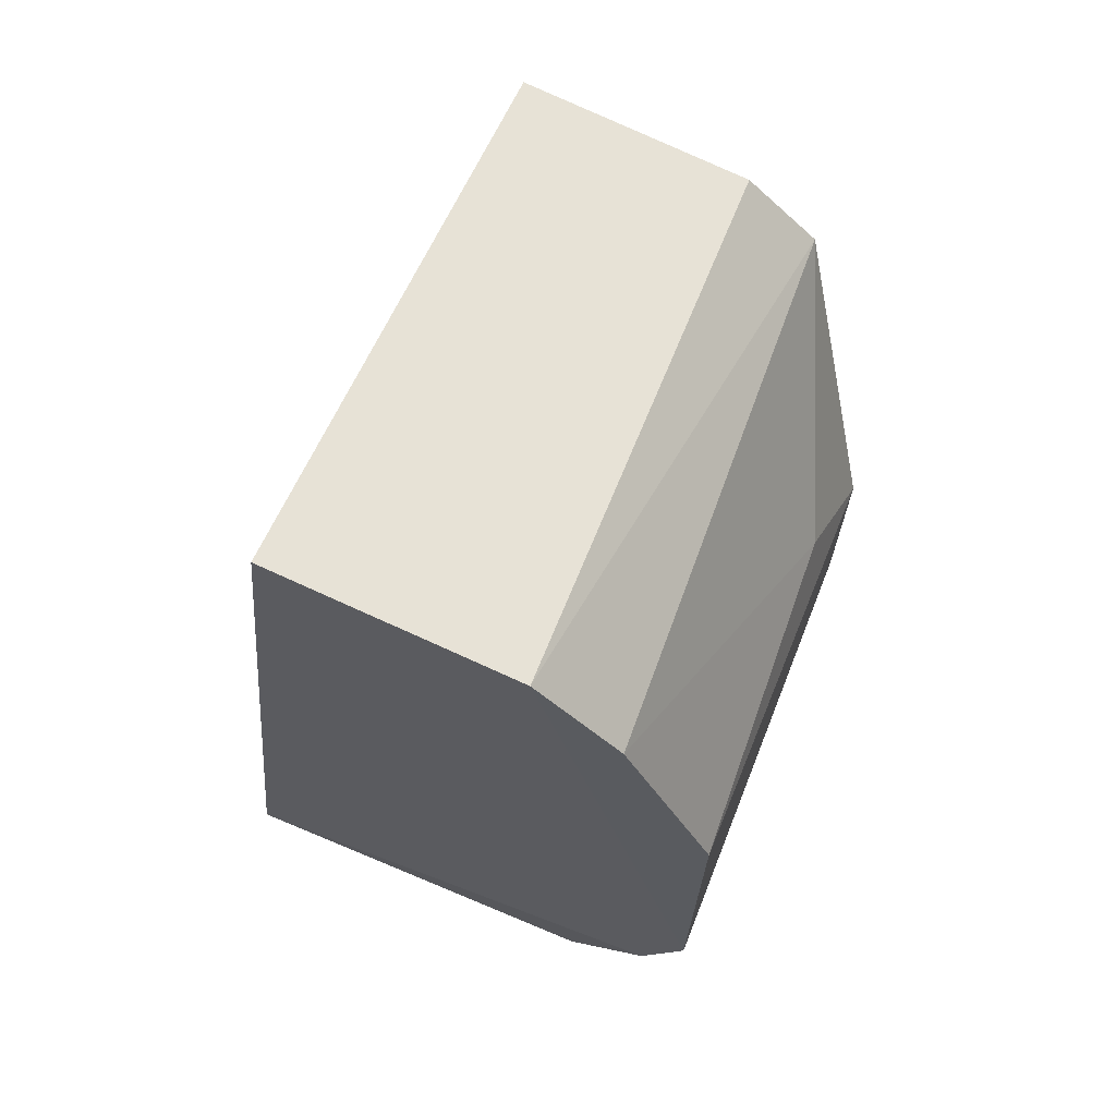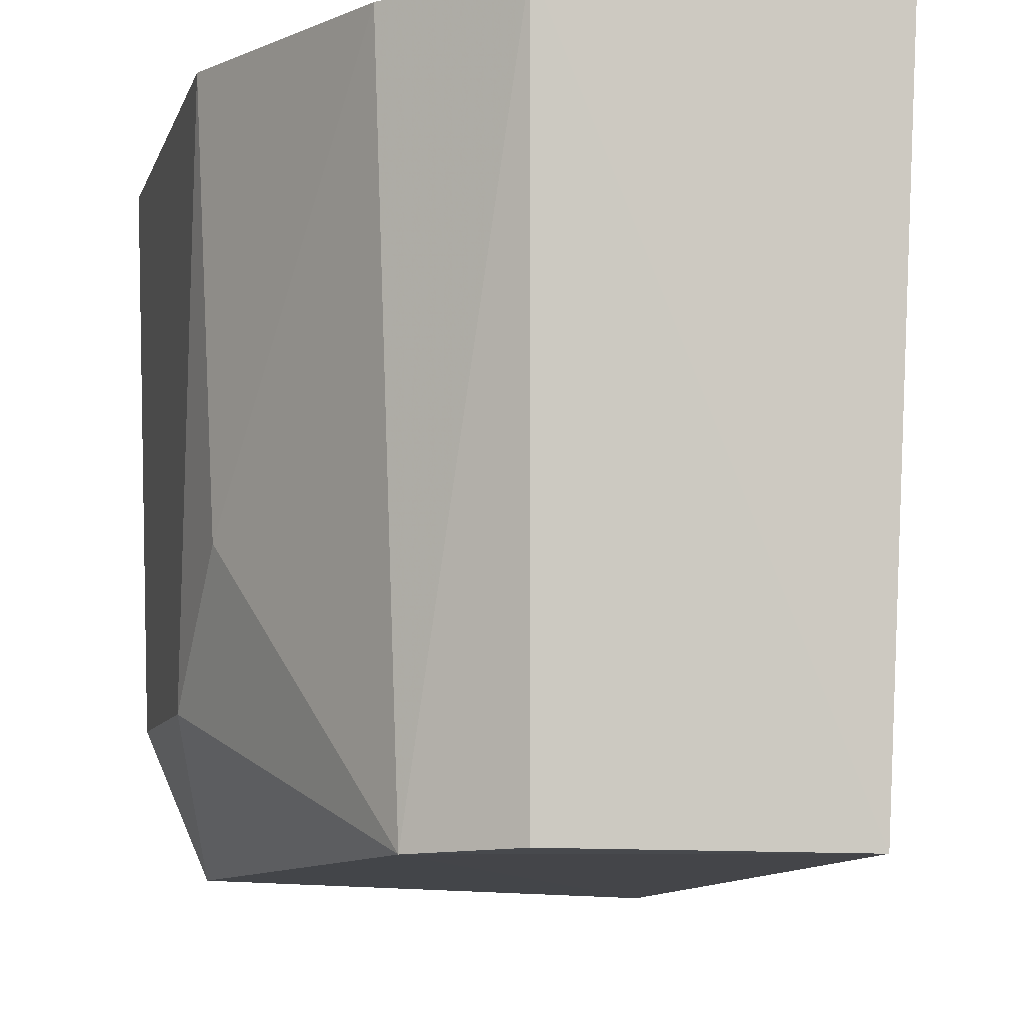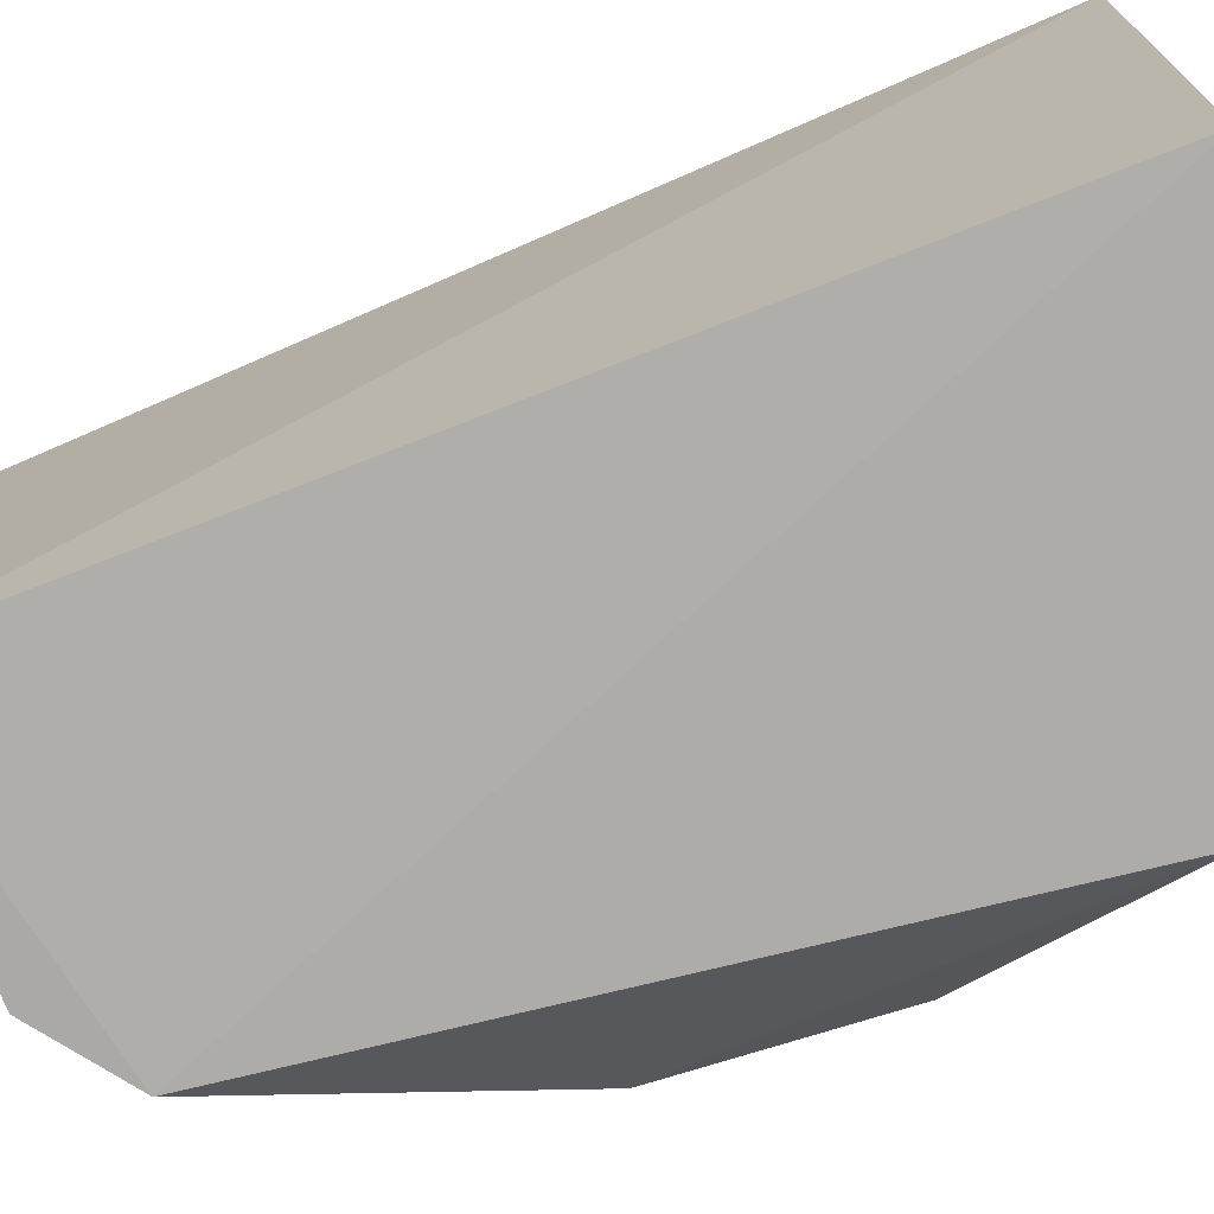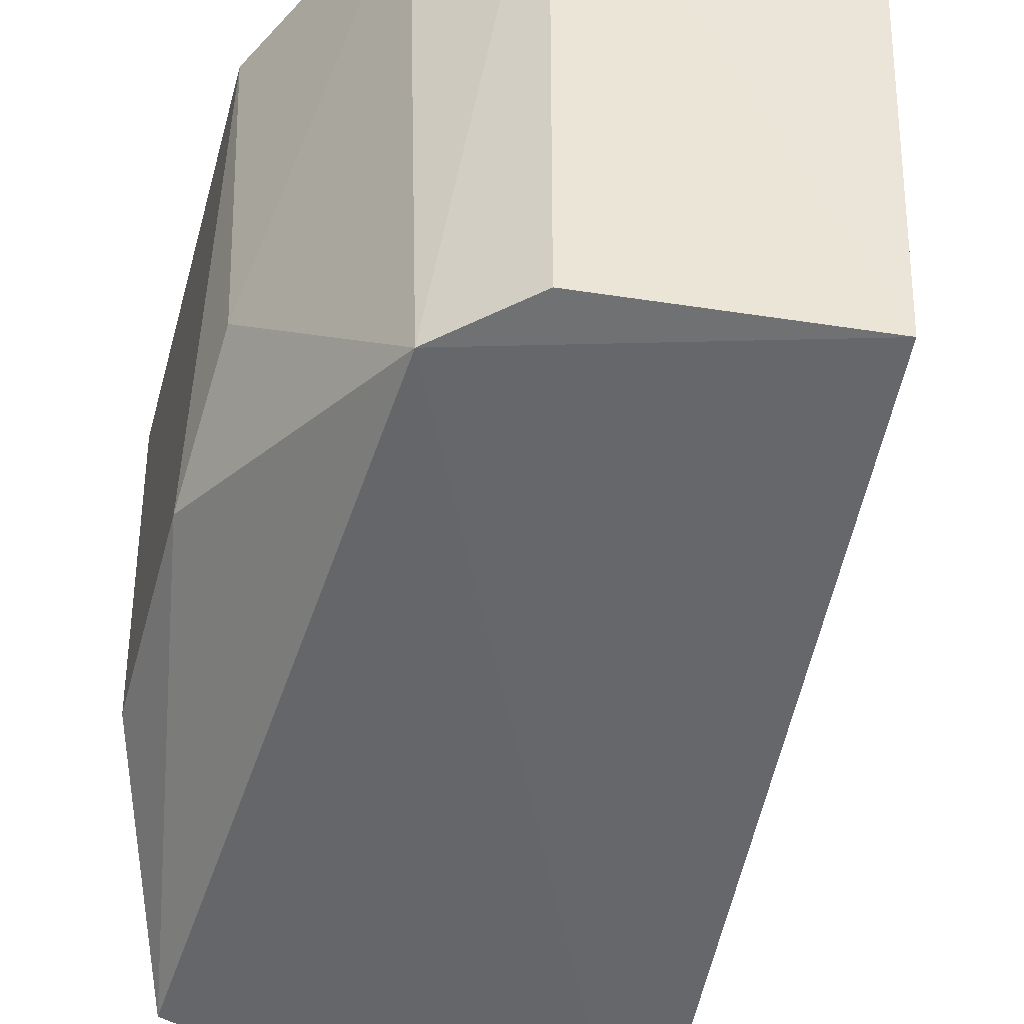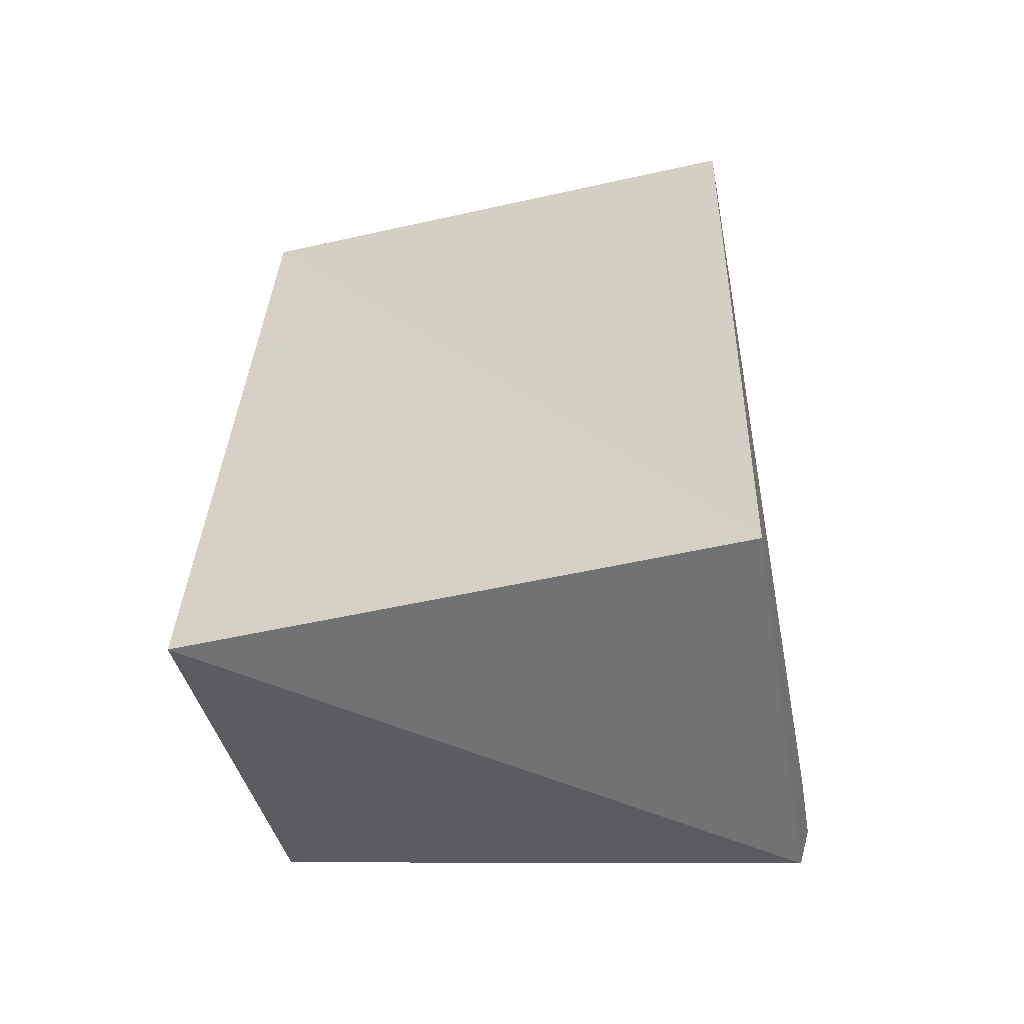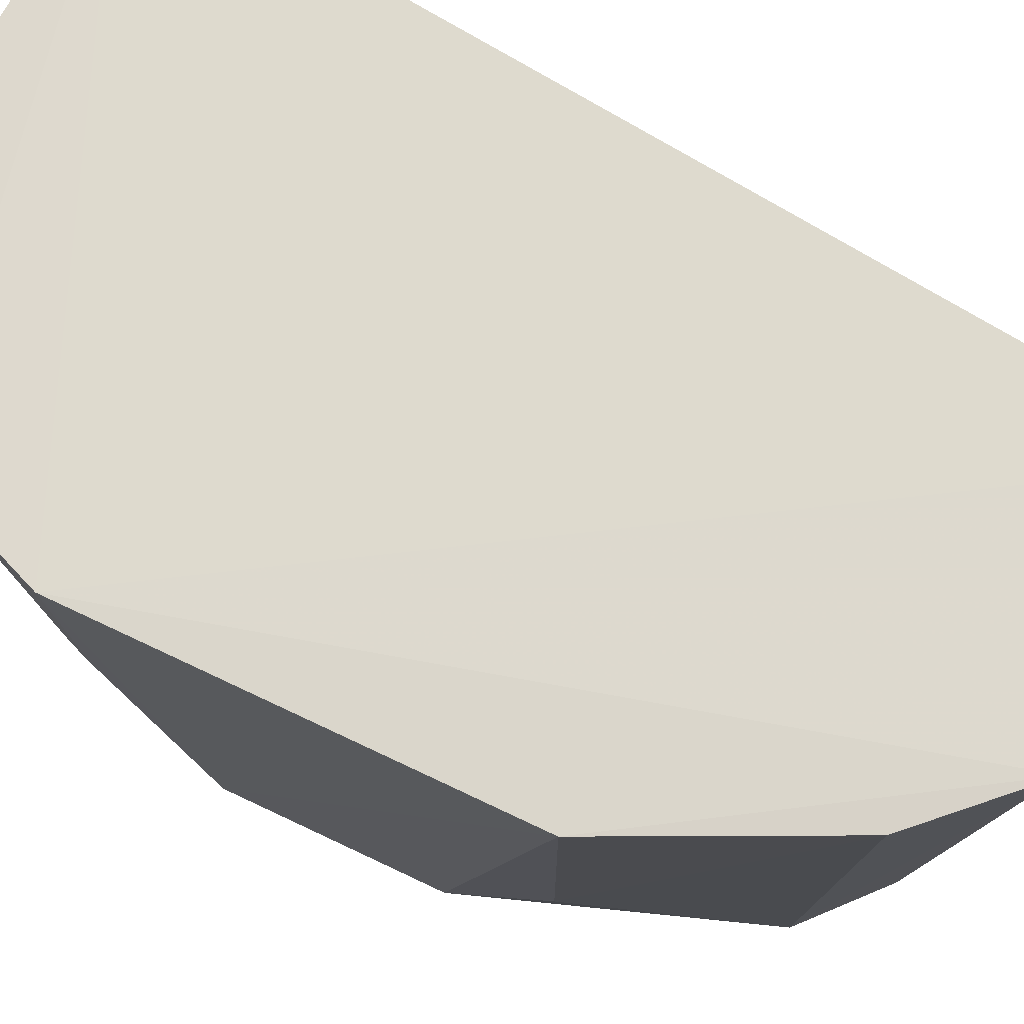
<metadata>
{"format":"obj","ext":"obj","renderer":"f3d","projection":"perspective","resolution":1024,"background":"white","views":[{"elev":66.8,"azim":-157.6,"up":"+Z"},{"elev":-7.9,"azim":-13.6,"up":"+Y"},{"elev":-78.4,"azim":106.4,"up":"+Y"},{"elev":-50.9,"azim":-15.6,"up":"+Y"},{"elev":-52.3,"azim":99.8,"up":"+Z"},{"elev":72.7,"azim":-65.2,"up":"+Y"}]}
</metadata>
<code>
v 0.0119 -0.218 0.07134
v 0.02165 -0.2204 -0.04204
v 0.02833 -0.145 -0.04394
v -0.02053 -0.1427 0.0745
v -0.04306 -0.2037 -0.002758
v 0.01329 -0.1432 0.07804
v -0.03283 -0.2187 -0.02873
v -0.02851 -0.218 0.0589
v -0.04348 -0.1431 -0.01528
v -0.02514 -0.1453 -0.04742
v -0.01892 -0.2176 0.06772
v -0.04331 -0.2037 0.02375
v -0.04197 -0.1733 -0.01482
v -0.03726 -0.1435 -0.03065
v -0.044 -0.1431 0.03648
v -0.04177 -0.1884 0.03573
v -0.03184 -0.1431 0.06253
f 1 2 3
f 6 1 3
f 6 4 1
f 8 7 2
f 8 2 1
f 9 6 3
f 9 4 6
f 10 3 2
f 10 2 7
f 11 8 1
f 11 1 4
f 11 4 8
f 12 5 7
f 12 7 8
f 13 7 5
f 13 5 9
f 14 9 3
f 14 3 10
f 14 10 7
f 14 13 9
f 14 7 13
f 15 9 5
f 15 5 12
f 15 4 9
f 16 15 12
f 16 12 8
f 17 8 4
f 17 4 15
f 17 16 8
f 17 15 16

</code>
